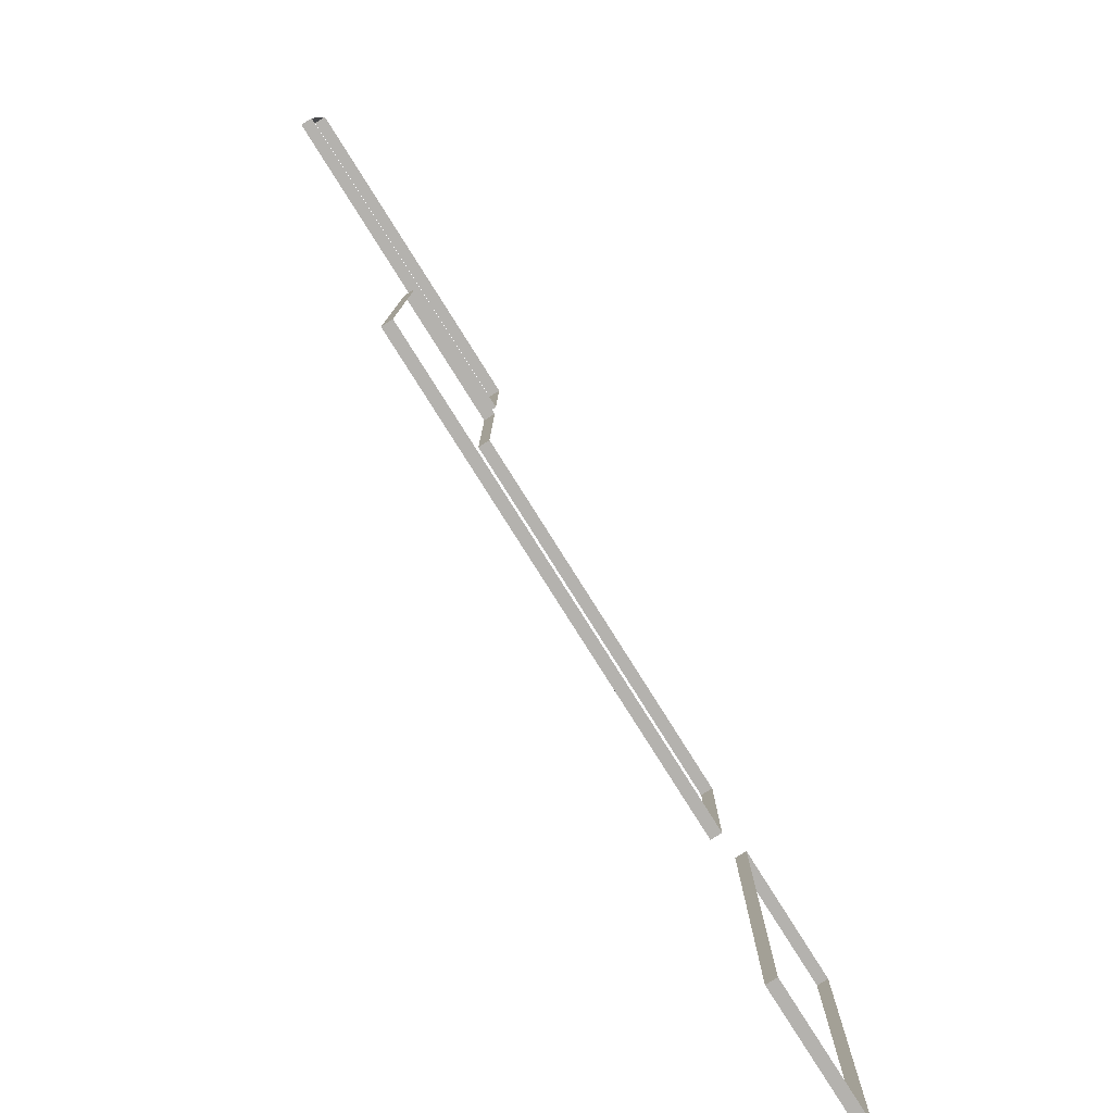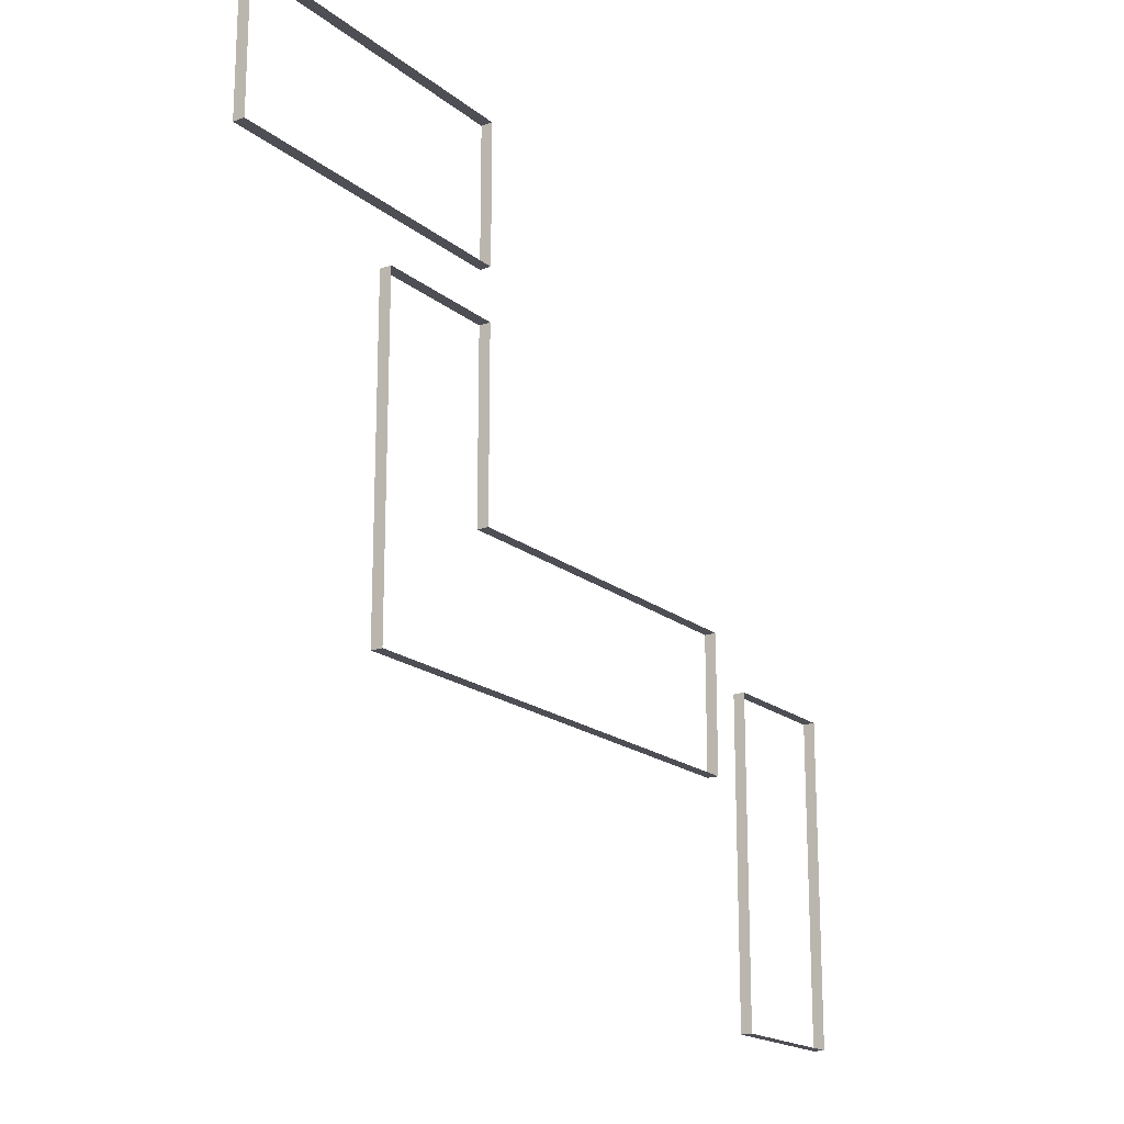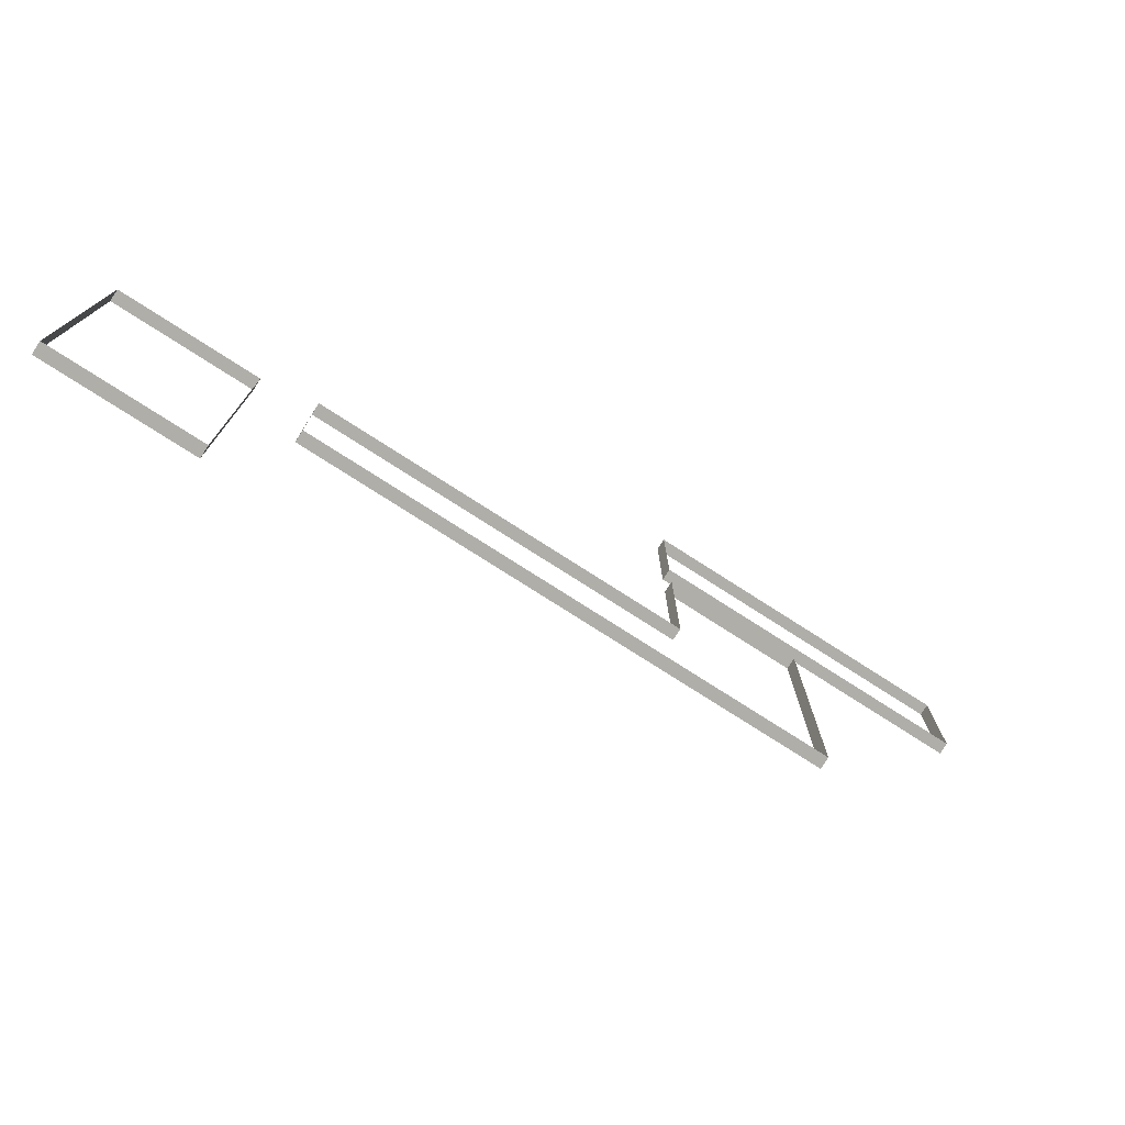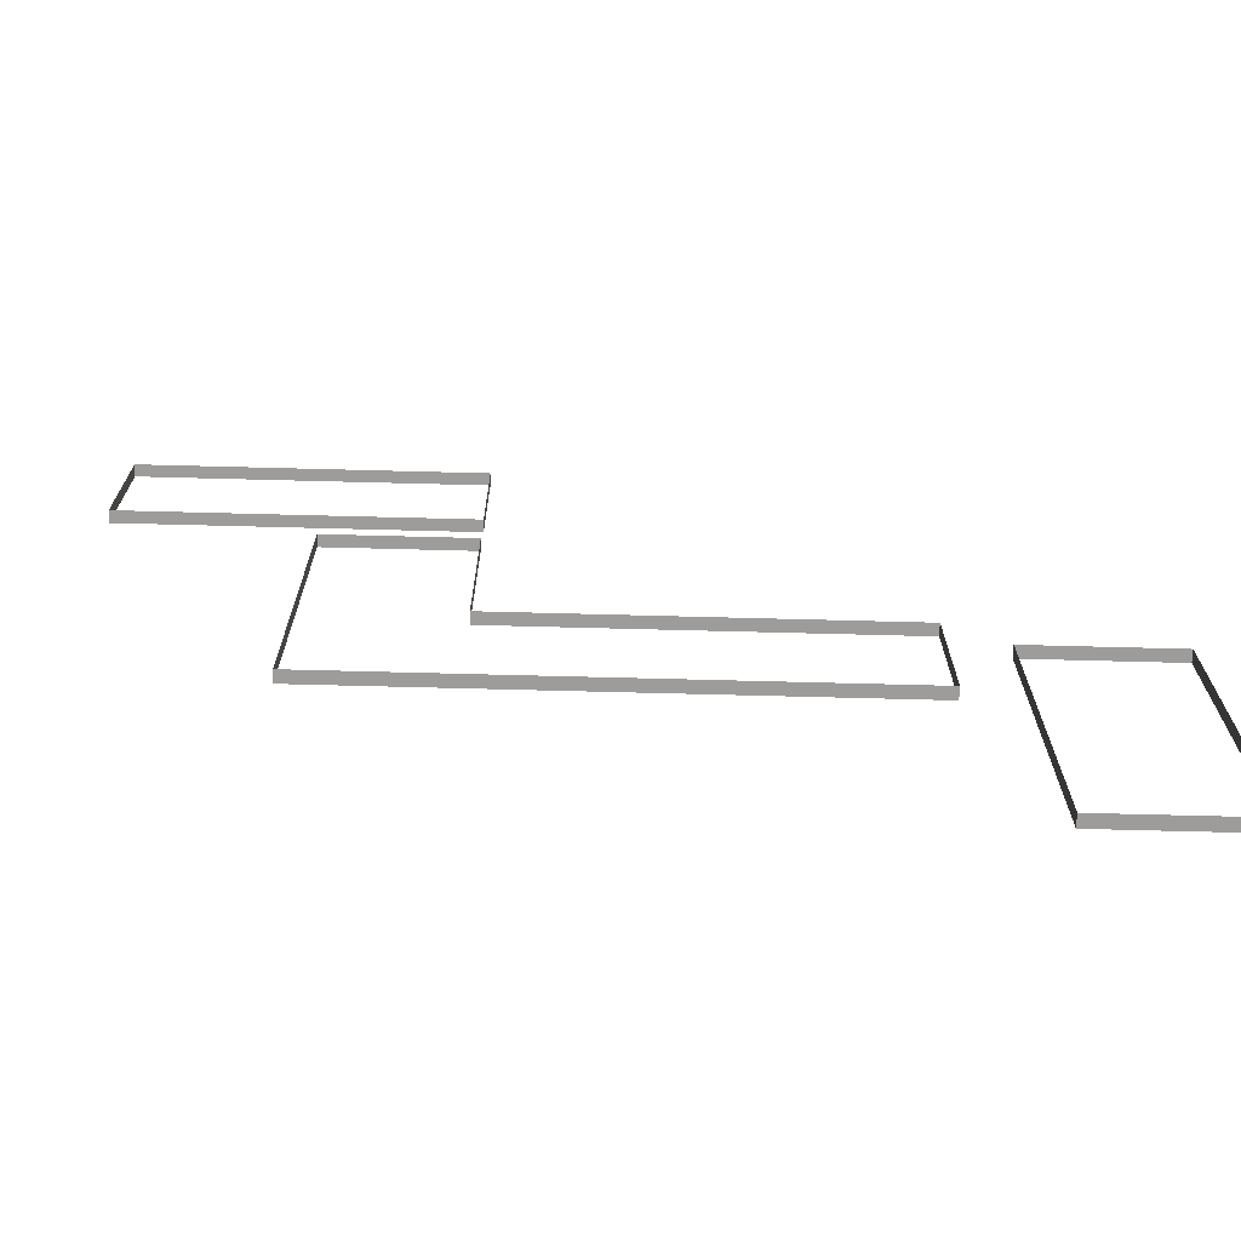
<metadata>
{"format":"obj","ext":"obj","renderer":"f3d","projection":"perspective","resolution":1024,"background":"white","views":[{"elev":-79.7,"azim":122.2,"up":"+Z"},{"elev":-18.3,"azim":123.9,"up":"+Z"},{"elev":-77.5,"azim":-32.6,"up":"+Z"},{"elev":-70.3,"azim":178.5,"up":"+Z"}]}
</metadata>
<code>
v 2756 -70 -6884
v 2884 -70 -6884
v 3116 -70 -6884
v 2724 -70 -6884
v 2756 -70 -6884
v 3116 -70 -6884
v 2724 -6 -6884
v 2724 -70 -6884
v 3116 -70 -6884
v 3116 -6 -6884
v 2724 -6 -6884
v 3116 -70 -6884
v 2020 -6 -6628
v 2020 -6 -6500
v 2020 -70 -6500
v 2020 -6 -6884
v 2020 -6 -6628
v 2020 -70 -6500
v 2020 -70 -6884
v 2020 -6 -6884
v 2020 -70 -6500
v 2020 -6 -6884
v 2020 -70 -6884
v 2724 -70 -6884
v 2724 -6 -6884
v 2020 -6 -6884
v 2724 -70 -6884
v 1732 -70 -6500
v 1732 -6 -6500
v 1732 -6 -7012
v 1732 -70 -7012
v 1732 -70 -6500
v 1732 -6 -7012
v 2380 -70 -6116
v 2380 -6 -6116
v 2724 -6 -6116
v 2724 -70 -6116
v 2380 -70 -6116
v 2724 -6 -6116
v 2724 -70 -6116
v 2724 -6 -6116
v 3116 -6 -6116
v 3116 -70 -6116
v 2724 -70 -6116
v 3116 -6 -6116
v 2020 -70 -6116
v 2020 -6 -6116
v 2380 -6 -6116
v 2380 -70 -6116
v 2020 -70 -6116
v 2380 -6 -6116
v 2020 -6 -6116
v 2020 -70 -6116
v 2020 -70 -6500
v 2020 -6 -6372
v 2020 -6 -6116
v 2020 -70 -6500
v 2020 -6 -6500
v 2020 -6 -6372
v 2020 -70 -6500
v 1732 -70 -6372
v 1566 -70 -6372
v 1566 -6 -6372
v 1732 -6 -6372
v 1732 -70 -6372
v 1566 -6 -6372
v 1732 -70 -6372
v 1732 -6 -6372
v 1732 -6 -6500
v 1732 -70 -6500
v 1732 -70 -6372
v 1732 -6 -6500
v 1732 -70 -7012
v 1732 -6 -7012
v 1732 -6 -7268
v 1732 -70 -8164
v 1732 -70 -7012
v 1732 -6 -7268
v 1732 -6 -8164
v 1732 -70 -8164
v 1732 -6 -7268
v 1732 -6 -8164
v 1566 -6 -8164
v 1566 -70 -8164
v 1732 -70 -8164
v 1732 -6 -8164
v 1566 -70 -8164
v 982 -70 -6372
v 982 -6 -6372
v 1115 -6 -6372
v 1115 -70 -6372
v 982 -70 -6372
v 1115 -6 -6372
v 964 -70 -6372
v 964 -6 -6372
v 982 -6 -6372
v 982 -70 -6372
v 964 -70 -6372
v 982 -6 -6372
v 964 -6 -6372
v 964 -70 -6372
v 964 -70 -7086
v 964 -6 -7086
v 964 -6 -6372
v 964 -70 -7086
v 1115 -6 -6372
v 1220 -6 -6372
v 1566 -6 -6372
v 1115 -70 -6372
v 1115 -6 -6372
v 1566 -6 -6372
v 1566 -70 -6372
v 1115 -70 -6372
v 1566 -6 -6372
v 964 -6 -7268
v 964 -6 -7086
v 964 -70 -7086
v 964 -6 -8164
v 964 -6 -7268
v 964 -70 -7086
v 964 -70 -8164
v 964 -6 -8164
v 964 -70 -7086
v 964 -6 -8164
v 964 -70 -8164
v 1566 -70 -8164
v 1220 -6 -8164
v 964 -6 -8164
v 1566 -70 -8164
v 1476 -6 -8164
v 1220 -6 -8164
v 1566 -70 -8164
v 1566 -6 -8164
v 1476 -6 -8164
v 1566 -70 -8164
v 4068 -6 -6116
v 4068 -34 -6060
v 4068 -70 -6060
v 4068 -70 -6116
v 4068 -6 -6116
v 4068 -70 -6060
v 4068 -34 -6060
v 4068 -6 -6116
v 4068 -6 -6060
v 4068 -6 -6884
v 4068 -70 -6884
v 4465 -70 -6884
v 4324 -6 -6884
v 4068 -6 -6884
v 4465 -70 -6884
v 4465 -6 -6884
v 4324 -6 -6884
v 4465 -70 -6884
v 4836 -70 -6884
v 4836 -70 -6388
v 4836 -70 -6060
v 4836 -6 -6884
v 4836 -70 -6884
v 4836 -70 -6060
v 4836 -6 -6060
v 4836 -6 -6884
v 4836 -70 -6060
v 4580 -6 -6884
v 4465 -6 -6884
v 4465 -70 -6884
v 4836 -6 -6884
v 4580 -6 -6884
v 4465 -70 -6884
v 4836 -70 -6884
v 4836 -6 -6884
v 4465 -70 -6884
v 3116 -70 -6116
v 3116 -6 -6116
v 3776 -6 -6116
v 3776 -70 -6116
v 3116 -70 -6116
v 3776 -6 -6116
v 3776 -6 -6116
v 3820 -6 -6116
v 3940 -6 -6116
v 3776 -70 -6116
v 3776 -6 -6116
v 3940 -6 -6116
v 4068 -70 -6116
v 3776 -70 -6116
v 3940 -6 -6116
v 4068 -6 -6116
v 4068 -70 -6116
v 3940 -6 -6116
v 3116 -6 -6884
v 3116 -70 -6884
v 4068 -70 -6884
v 3684 -6 -6884
v 3116 -6 -6884
v 4068 -70 -6884
v 3940 -6 -6884
v 3684 -6 -6884
v 4068 -70 -6884
v 4004 -6 -6884
v 3940 -6 -6884
v 4068 -70 -6884
v 4068 -6 -6884
v 4004 -6 -6884
v 4068 -70 -6884
v 4836 -6 -6060
v 4836 -70 -6060
v 4836 -70 -5660
v 4836 -6 -5660
v 4836 -6 -6060
v 4836 -70 -5660
v 4836 -6 -5660
v 4836 -70 -5660
v 4836 -70 -5296
v 4836 -6 -5296
v 4836 -6 -5660
v 4836 -70 -5296
v 4096 -6 -4804
v 4096 -70 -4804
v 4964 -70 -4804
v 4964 -6 -4804
v 4096 -6 -4804
v 4964 -70 -4804
v 4964 -6 -4036
v 4964 -70 -4036
v 4096 -70 -4036
v 4096 -6 -4036
v 4964 -6 -4036
v 4096 -70 -4036
v 4836 -6 -5220
v 4836 -6 -5296
v 4836 -70 -5296
v 4836 -6 -5108
v 4836 -6 -5220
v 4836 -70 -5296
v 4836 -6 -5092
v 4836 -6 -5108
v 4836 -70 -5296
v 4836 -70 -5092
v 4836 -6 -5092
v 4836 -70 -5296
v 4836 -70 -5092
v 4096 -70 -5092
v 4096 -6 -5092
v 4836 -6 -5092
v 4836 -70 -5092
v 4096 -6 -5092
v 4068 -70 -5092
v 4068 -6 -5092
v 4096 -6 -5092
v 4096 -70 -5092
v 4068 -70 -5092
v 4096 -6 -5092
v 4068 -34 -6060
v 4068 -70 -5988
v 4068 -70 -6060
v 4068 -6 -5108
v 4068 -6 -5092
v 4068 -70 -5092
v 4068 -6 -6060
v 4068 -6 -5108
v 4068 -70 -5092
v 4068 -34 -6060
v 4068 -6 -6060
v 4068 -70 -5092
v 4068 -70 -5988
v 4068 -34 -6060
v 4068 -70 -5092
v 4068 -6 -4036
v 4096 -6 -4036
v 4096 -70 -4036
v 4068 -70 -4036
v 4068 -6 -4036
v 4096 -70 -4036
v 4068 -6 -4292
v 4068 -6 -4036
v 4068 -70 -4036
v 4068 -6 -4548
v 4068 -6 -4292
v 4068 -70 -4036
v 4068 -6 -4804
v 4068 -6 -4548
v 4068 -70 -4036
v 4068 -70 -4804
v 4068 -6 -4804
v 4068 -70 -4036
v 4068 -6 -4804
v 4068 -70 -4804
v 4096 -70 -4804
v 4096 -6 -4804
v 4068 -6 -4804
v 4096 -70 -4804
v 5860 -6 -4036
v 5860 -70 -4036
v 4964 -70 -4036
v 4964 -6 -4036
v 5860 -6 -4036
v 4964 -70 -4036
v 5860 -6 -4292
v 5860 -6 -4804
v 5860 -70 -4804
v 5860 -6 -4036
v 5860 -6 -4292
v 5860 -70 -4804
v 5860 -70 -4036
v 5860 -6 -4036
v 5860 -70 -4804
v 5732 -6 -4804
v 4964 -6 -4804
v 4964 -70 -4804
v 5860 -6 -4804
v 5732 -6 -4804
v 4964 -70 -4804
v 5860 -70 -4804
v 5860 -6 -4804
v 4964 -70 -4804
f 1 2 3
f 4 5 6
f 7 8 9
f 10 11 12
f 13 14 15
f 16 17 18
f 19 20 21
f 22 23 24
f 25 26 27
f 28 29 30
f 31 32 33
f 34 35 36
f 37 38 39
f 40 41 42
f 43 44 45
f 46 47 48
f 49 50 51
f 52 53 54
f 55 56 57
f 58 59 60
f 61 62 63
f 64 65 66
f 67 68 69
f 70 71 72
f 73 74 75
f 76 77 78
f 79 80 81
f 82 83 84
f 85 86 87
f 88 89 90
f 91 92 93
f 94 95 96
f 97 98 99
f 100 101 102
f 103 104 105
f 106 107 108
f 109 110 111
f 112 113 114
f 115 116 117
f 118 119 120
f 121 122 123
f 124 125 126
f 127 128 129
f 130 131 132
f 133 134 135
f 136 137 138
f 139 140 141
f 142 143 144
f 145 146 147
f 148 149 150
f 151 152 153
f 154 155 156
f 157 158 159
f 160 161 162
f 163 164 165
f 166 167 168
f 169 170 171
f 172 173 174
f 175 176 177
f 178 179 180
f 181 182 183
f 184 185 186
f 187 188 189
f 190 191 192
f 193 194 195
f 196 197 198
f 199 200 201
f 202 203 204
f 205 206 207
f 208 209 210
f 211 212 213
f 214 215 216
f 217 218 219
f 220 221 222
f 223 224 225
f 226 227 228
f 229 230 231
f 232 233 234
f 235 236 237
f 238 239 240
f 241 242 243
f 244 245 246
f 247 248 249
f 250 251 252
f 253 254 255
f 256 257 258
f 259 260 261
f 262 263 264
f 265 266 267
f 268 269 270
f 271 272 273
f 274 275 276
f 277 278 279
f 280 281 282
f 283 284 285
f 286 287 288
f 289 290 291
f 292 293 294
f 295 296 297
f 298 299 300
f 301 302 303
f 304 305 306
f 307 308 309
f 310 311 312
f 313 314 315

</code>
